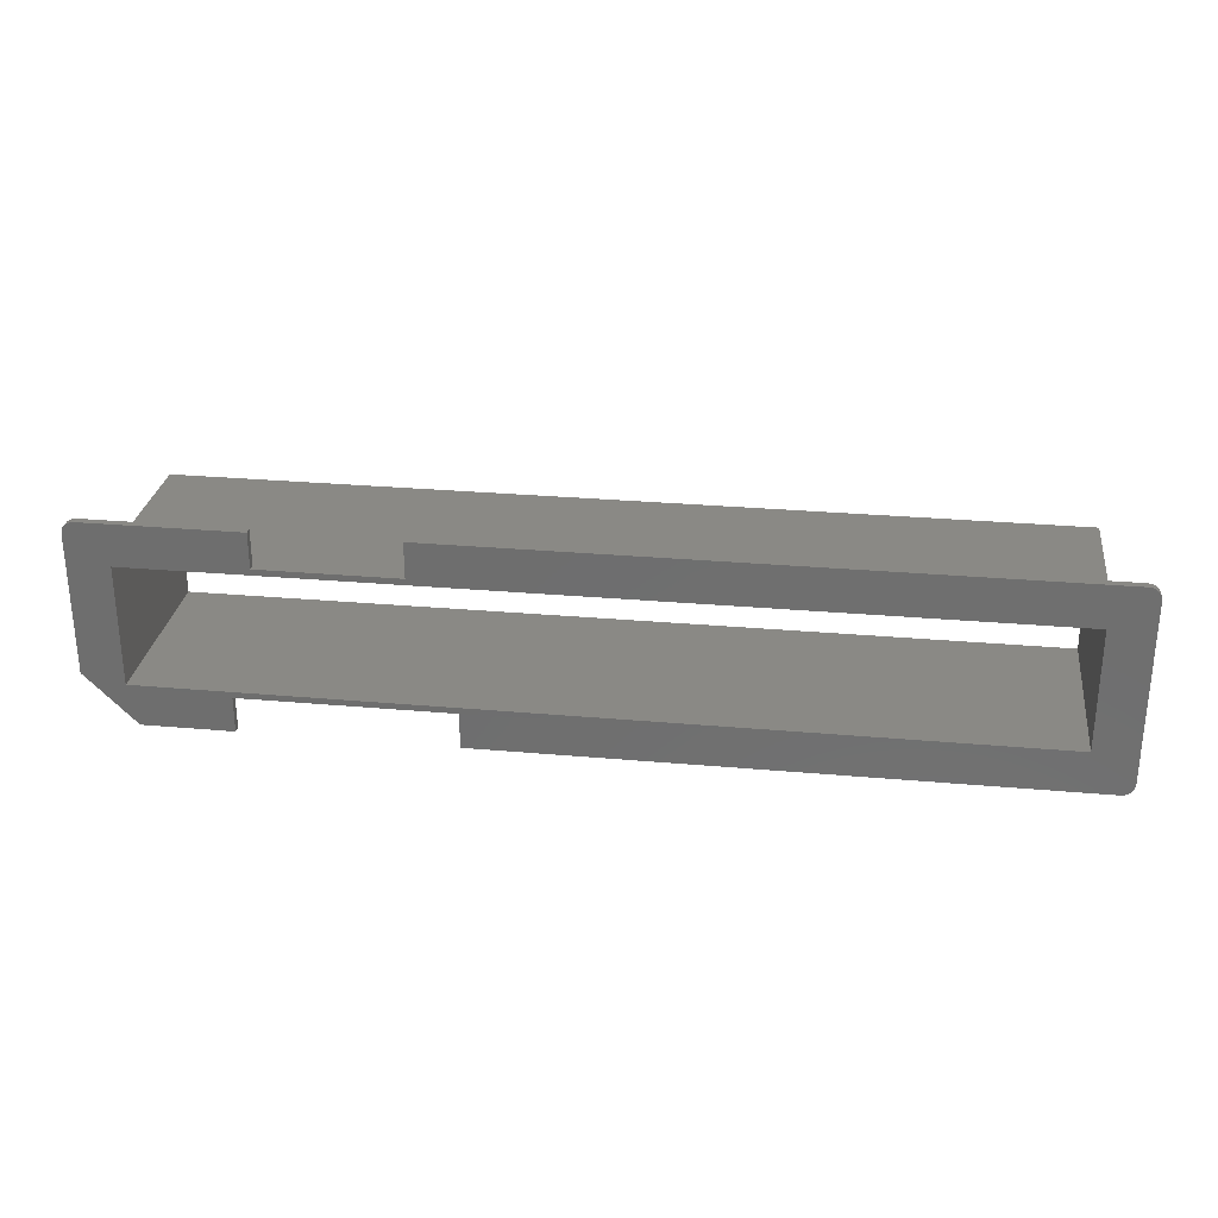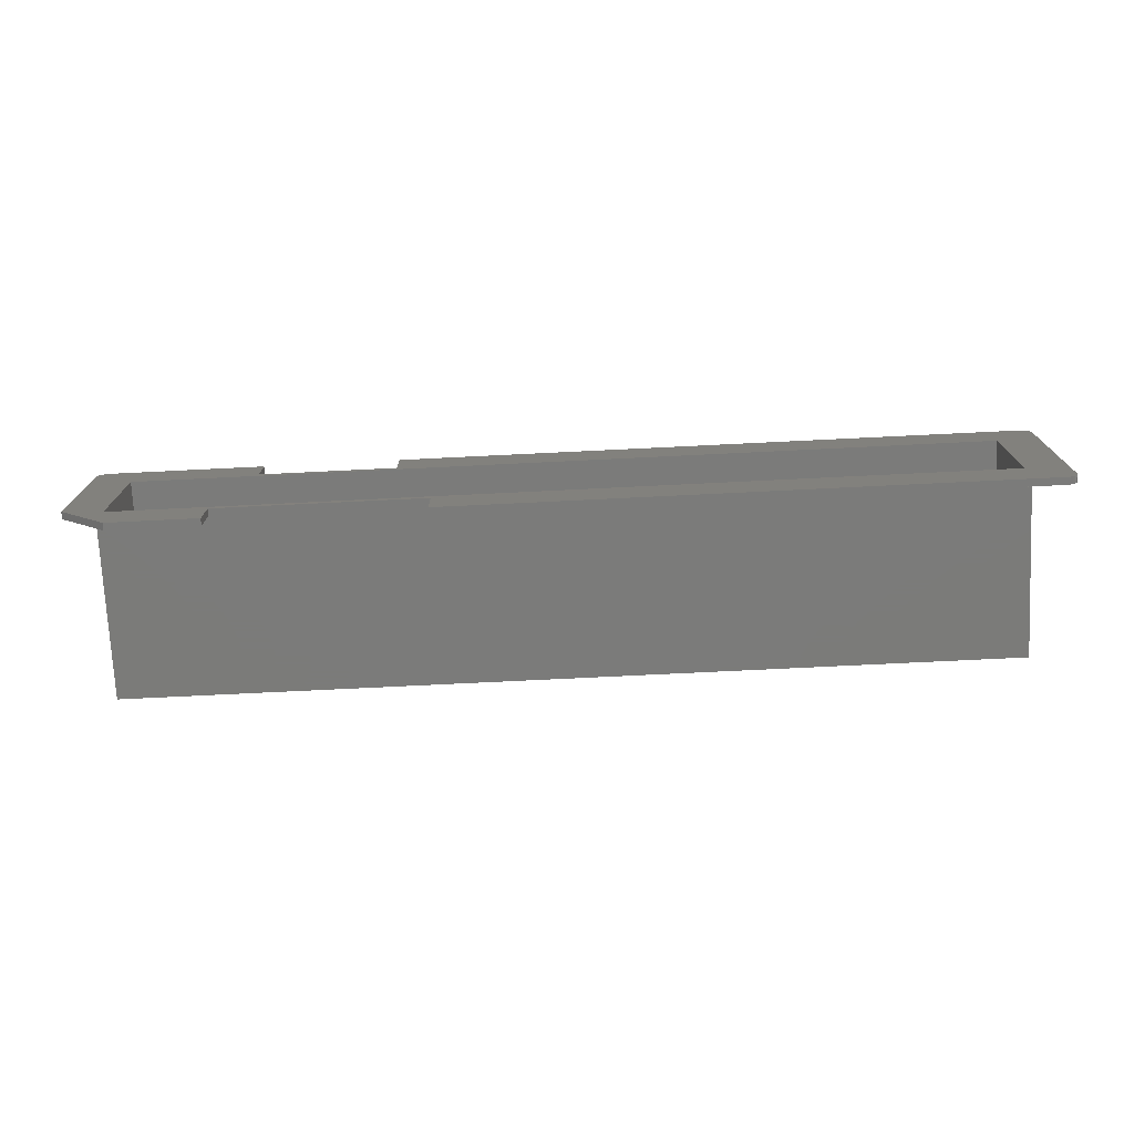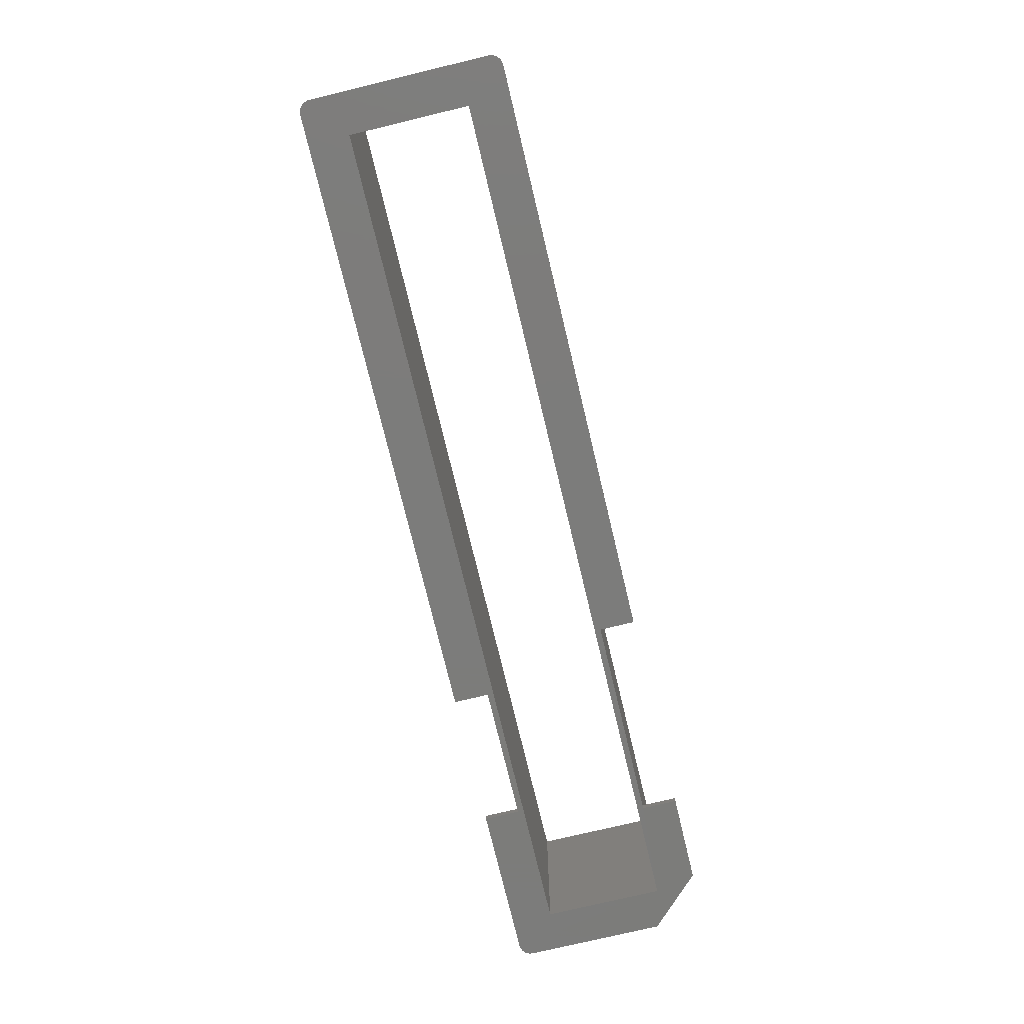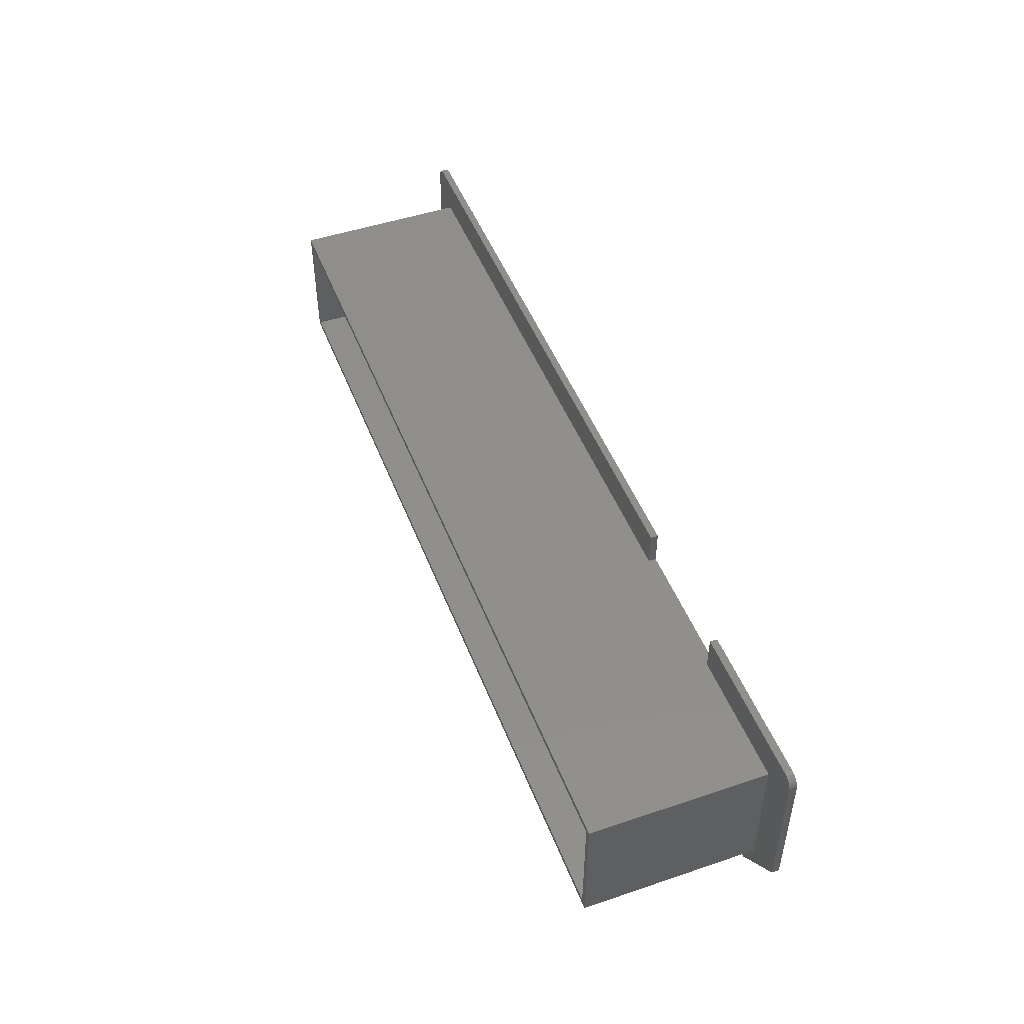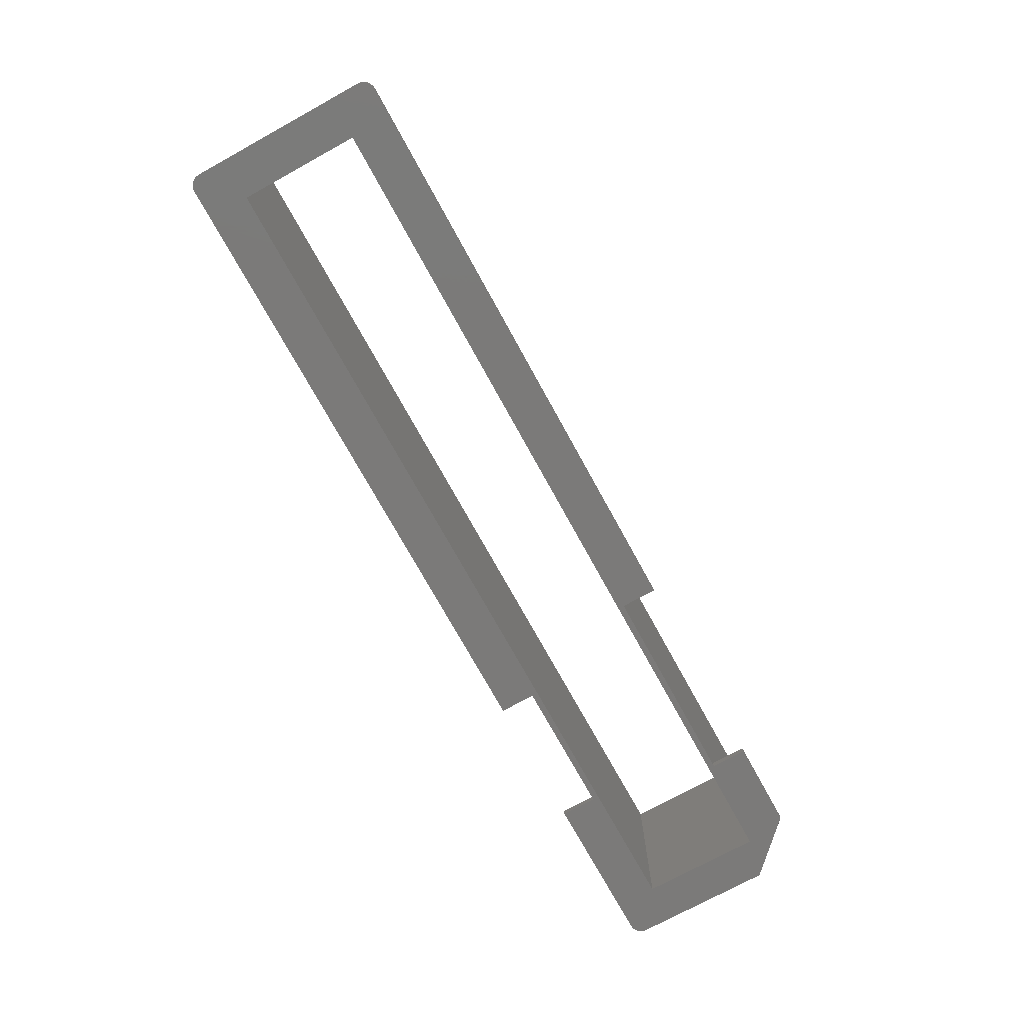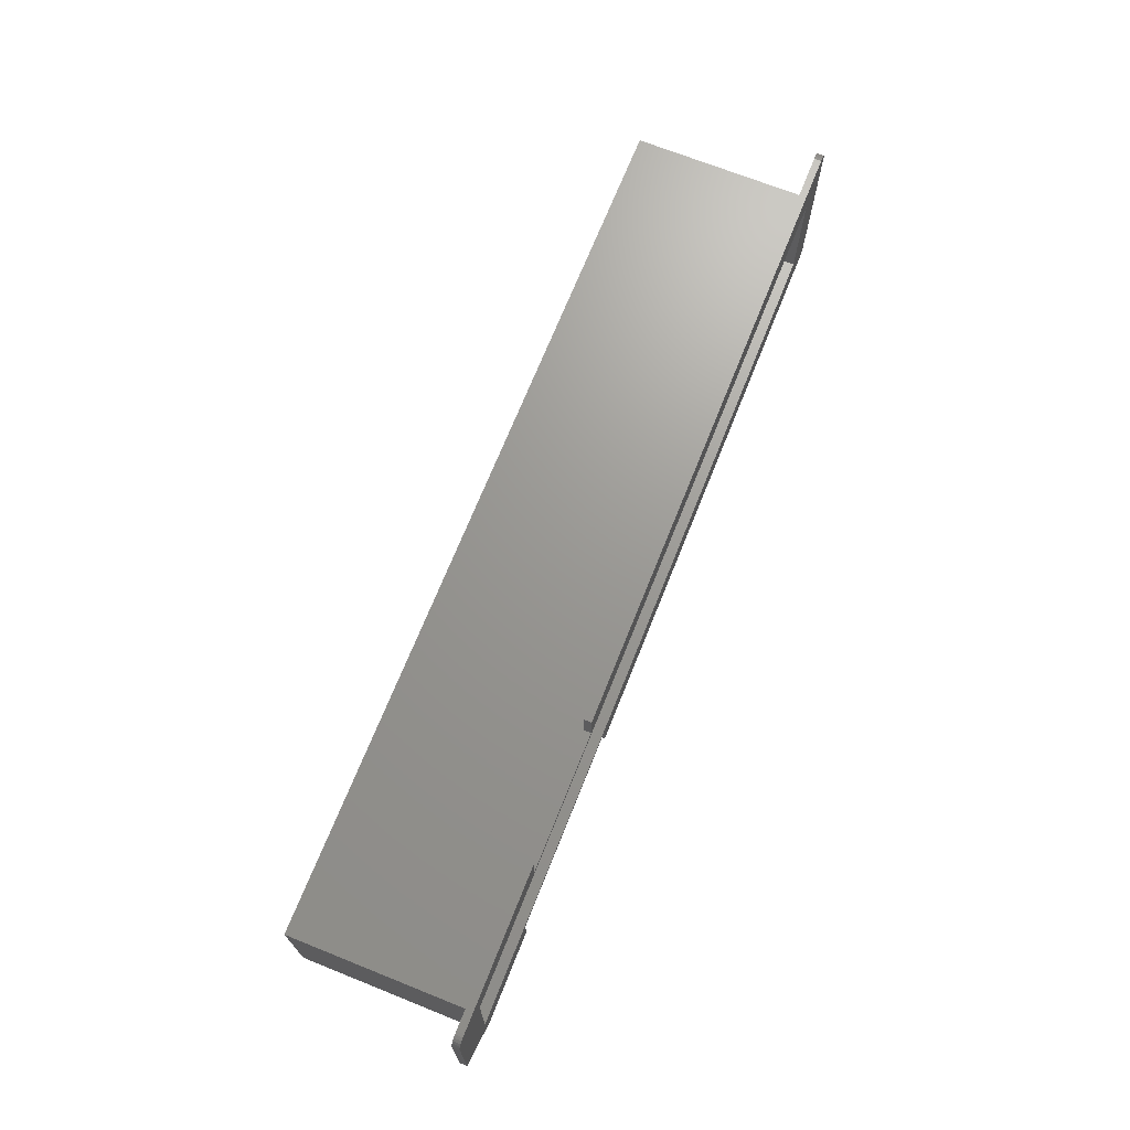
<metadata>
{"format":"stl","ext":"stl","renderer":"f3d","projection":"perspective","resolution":1024,"background":"white","views":[{"elev":28.1,"azim":-172.3,"up":"+Y"},{"elev":-74.0,"azim":-177.2,"up":"+Y"},{"elev":-75.4,"azim":-76.5,"up":"+Z"},{"elev":48.3,"azim":69.3,"up":"+Y"},{"elev":-73.5,"azim":-61.2,"up":"+Z"},{"elev":69.9,"azim":111.8,"up":"+Y"}]}
</metadata>
<code>
# stl→obj: 78 verts, 156 faces
v 0.74 0.034 0.6001
v 0.5 0.132 0
v 0.74 0.034 0
v 0.5 0.132 0.6001
v 0.292 0.292 0
v 0.292 0.292 0.6001
v 0.998 0 0.6001
v 0.998 0 0
v 0.5 16.46 0.6001
v 0.74 16.57 0
v 0.5 16.46 0
v 0.74 16.57 0.6001
v 0.032 15.86 0.6001
v 0 15.6 0
v 0 15.6 0.6001
v 0.032 15.86 0
v 0.998 16.6 0.6001
v 52 16.6 0
v 0.998 16.6 0
v 52 16.6 0.6001
v 76.86 16.1 0
v 76.96 15.86 0.6027
v 76.96 15.86 0
v 76.86 16.1 0.6027
v 0.292 16.31 0.6001
v 0.292 16.31 0
v 0.132 16.1 0
v 0.132 16.1 0.6001
v 74.1 13.7 0.6027
v 74.1 2.9 15
v 74.1 2.9 0.6027
v 74.1 13.7 15
v 72.86 0 0.6027
v 65.5 0 0.002001
v 72.86 0 0.002001
v 65.5 0 0.6027
v 73.6 13.2 15
v 73.6 3.398 0
v 73.6 3.398 15
v 73.6 13.2 0
v 77 15.6 0.6027
v 77 15.6 0
v 76.5 16.46 0.6027
v 76.71 16.31 0
v 76.5 16.46 0
v 76.71 16.31 0.6027
v 3.398 3.398 15
v 3.398 3.398 0
v 2.9 13.7 15
v 2.9 2.9 0.6001
v 2.9 2.9 15
v 2.9 13.7 0.6001
v 48.5 0 0.002001
v 48.5 0 0.6001
v 3.398 13.2 0
v 3.398 13.2 15
v 52 13.7 0.6001
v 63.25 13.7 0.6027
v 63.25 13.7 0
v 52 13.7 0
v 0.032 0.74 0.6001
v 0 0.998 0.6001
v 0.132 0.5 0.6001
v 48.5 2.9 0.6001
v 76.26 16.57 0.6027
v 76.26 16.57 0
v 65.5 2.9 0.6027
v 48.5 2.9 0.002001
v 65.5 2.9 0.002001
v 77 4.142 0.002001
v 77 4.142 0.6027
v 0.032 0.74 0
v 0 0.998 0
v 76 16.6 0.6027
v 76 16.6 0
v 0.132 0.5 0
v 63.25 16.6 0.6027
v 63.25 16.6 0
f 1 2 3
f 2 1 4
f 4 5 2
f 5 4 6
f 7 3 8
f 3 7 1
f 9 10 11
f 10 9 12
f 13 14 15
f 14 13 16
f 17 18 19
f 18 17 20
f 21 22 23
f 22 21 24
f 12 19 10
f 19 12 17
f 25 11 26
f 11 25 9
f 25 27 28
f 27 25 26
f 29 30 31
f 30 29 32
f 33 34 35
f 34 33 36
f 37 38 39
f 38 37 40
f 23 41 42
f 41 23 22
f 43 44 45
f 44 43 46
f 28 16 13
f 16 28 27
f 44 24 21
f 24 44 46
f 47 38 48
f 38 47 39
f 49 50 51
f 50 49 52
f 53 7 8
f 7 53 54
f 37 55 40
f 55 37 56
f 49 57 52
f 57 49 58
f 58 49 29
f 29 49 32
f 57 59 60
f 59 57 58
f 61 15 62
f 15 61 13
f 13 61 63
f 13 63 28
f 28 63 6
f 28 6 25
f 25 6 4
f 25 4 9
f 9 4 1
f 9 1 12
f 12 1 7
f 12 7 17
f 17 7 50
f 50 7 54
f 50 54 64
f 17 52 20
f 52 17 50
f 20 52 57
f 65 45 66
f 45 65 43
f 30 67 31
f 67 68 69
f 68 67 64
f 64 67 50
f 50 67 51
f 51 67 30
f 70 33 35
f 33 70 71
f 62 72 61
f 72 62 73
f 68 54 53
f 54 68 64
f 51 47 49
f 47 51 30
f 47 30 39
f 39 30 37
f 49 56 32
f 56 49 47
f 32 56 37
f 32 37 30
f 55 47 48
f 47 55 56
f 74 66 75
f 66 74 65
f 63 5 6
f 5 63 76
f 77 75 78
f 75 77 74
f 18 57 60
f 57 18 20
f 61 76 63
f 76 61 72
f 15 73 62
f 73 15 14
f 75 59 78
f 59 75 40
f 40 75 38
f 38 68 48
f 68 38 69
f 69 38 34
f 34 38 35
f 35 38 70
f 70 38 75
f 70 75 66
f 70 66 45
f 70 45 44
f 70 44 21
f 70 21 23
f 70 23 42
f 16 73 14
f 73 16 72
f 72 16 27
f 72 27 76
f 76 27 26
f 76 26 5
f 5 26 11
f 5 11 2
f 2 11 10
f 2 10 3
f 3 10 19
f 3 19 8
f 8 19 55
f 55 19 18
f 55 18 60
f 55 60 40
f 40 60 59
f 8 48 53
f 48 8 55
f 53 48 68
f 42 71 70
f 71 42 41
f 77 59 58
f 59 77 78
f 67 34 36
f 34 67 69
f 33 67 36
f 67 33 31
f 31 33 71
f 31 71 29
f 29 71 74
f 74 71 65
f 65 71 43
f 43 71 46
f 46 71 24
f 24 71 22
f 22 71 41
f 29 77 58
f 77 29 74

</code>
